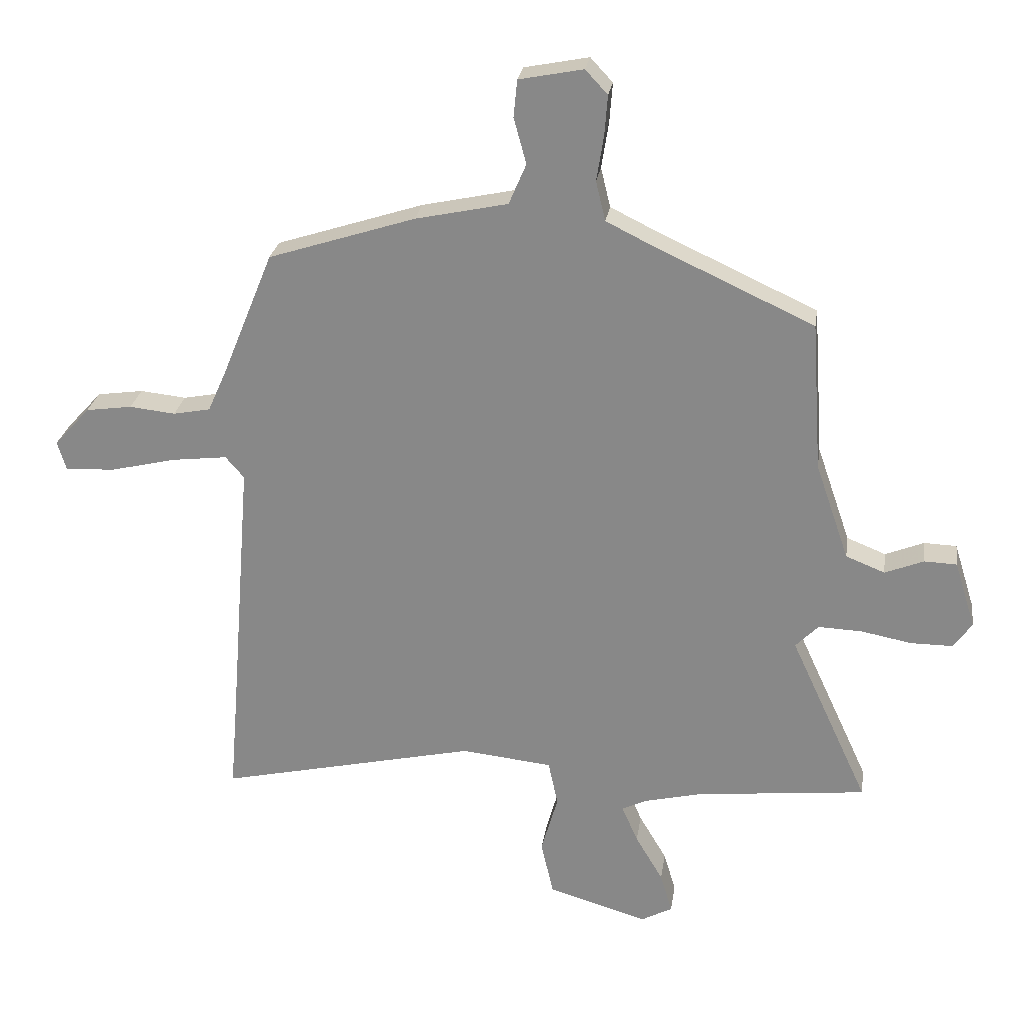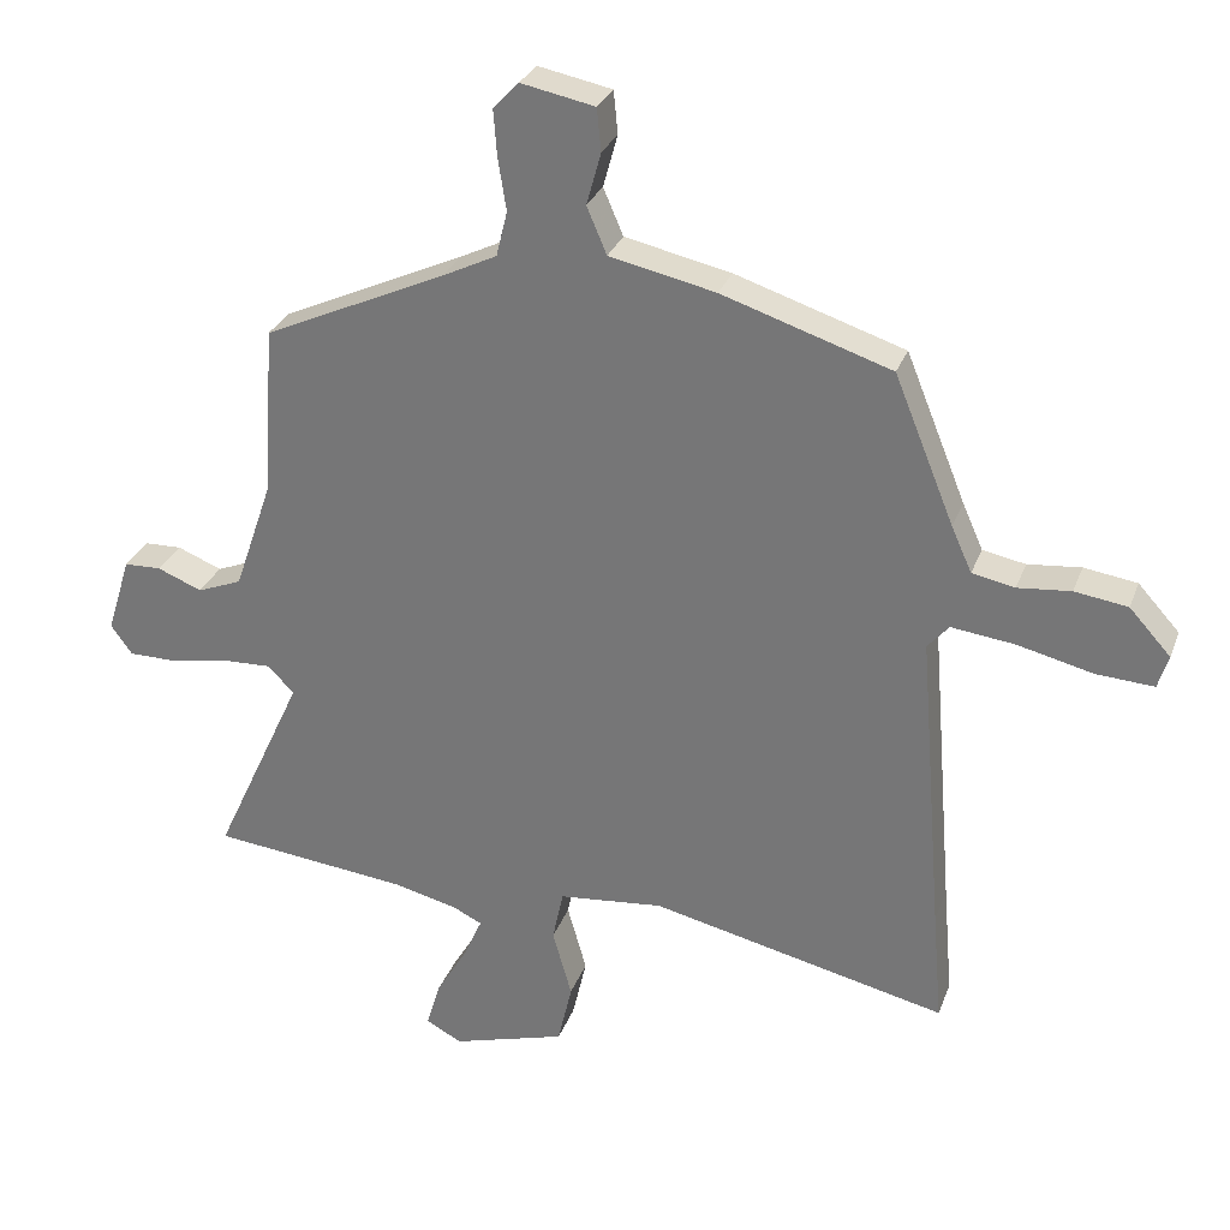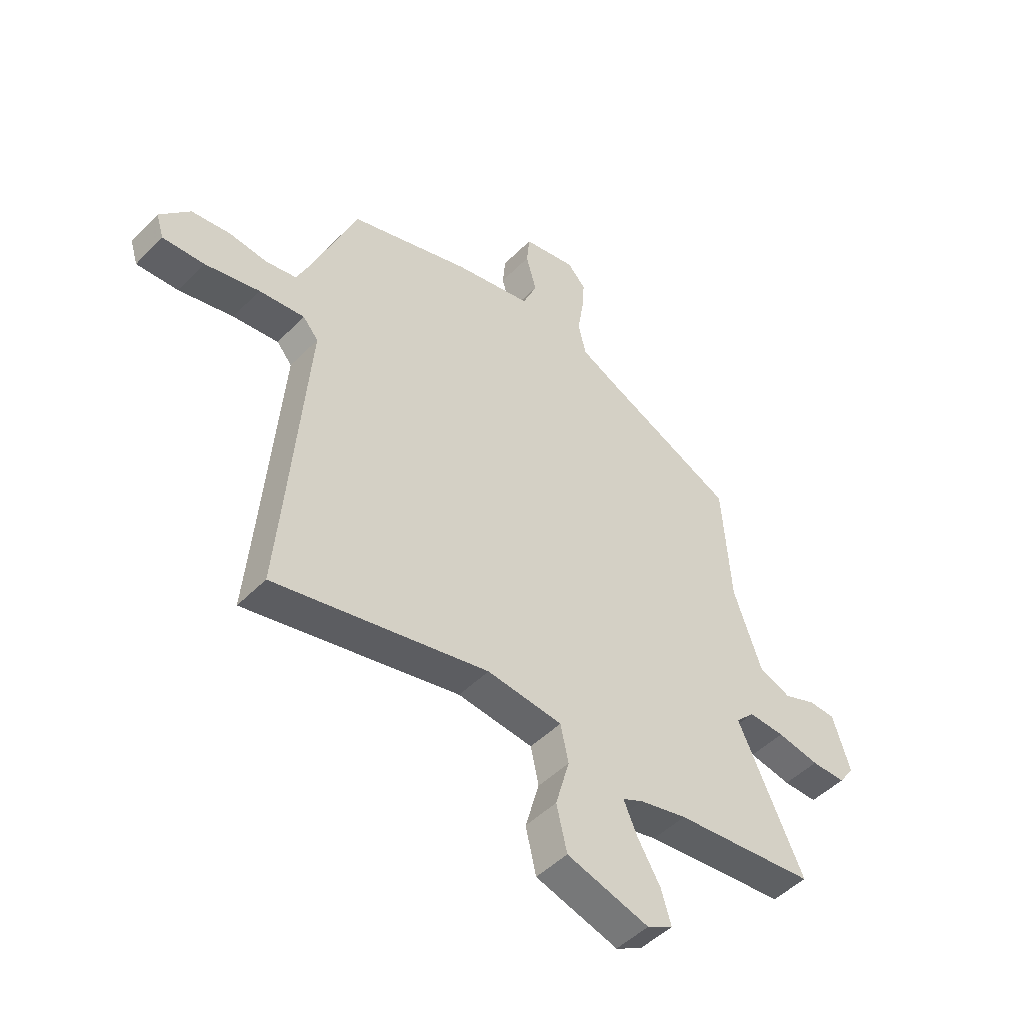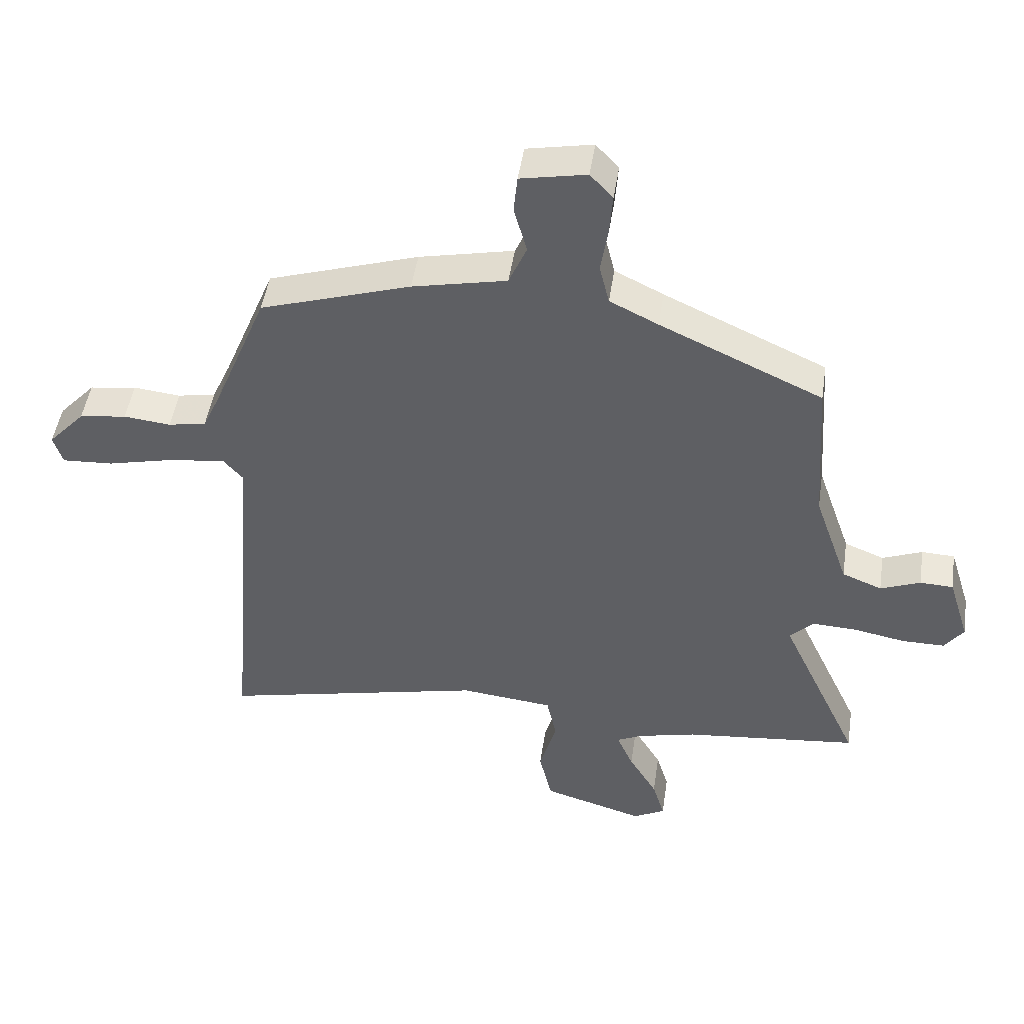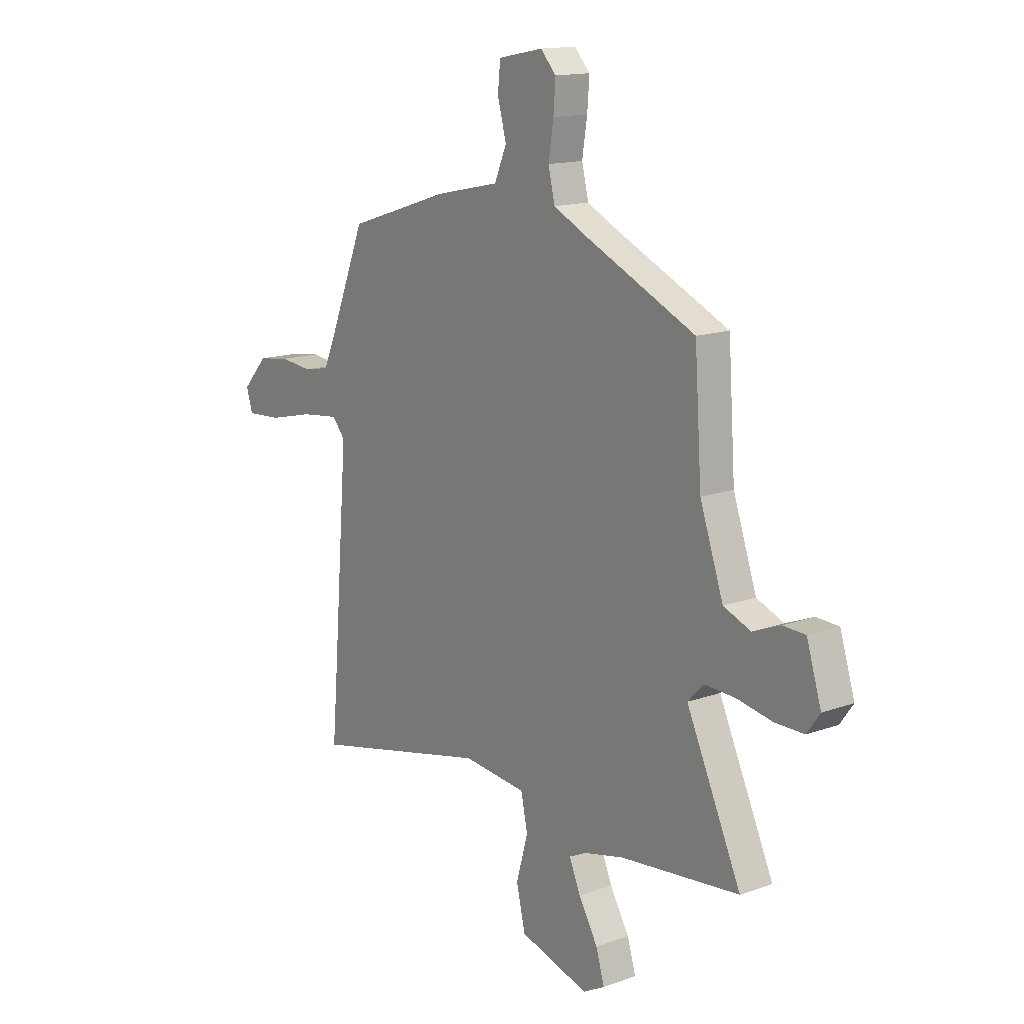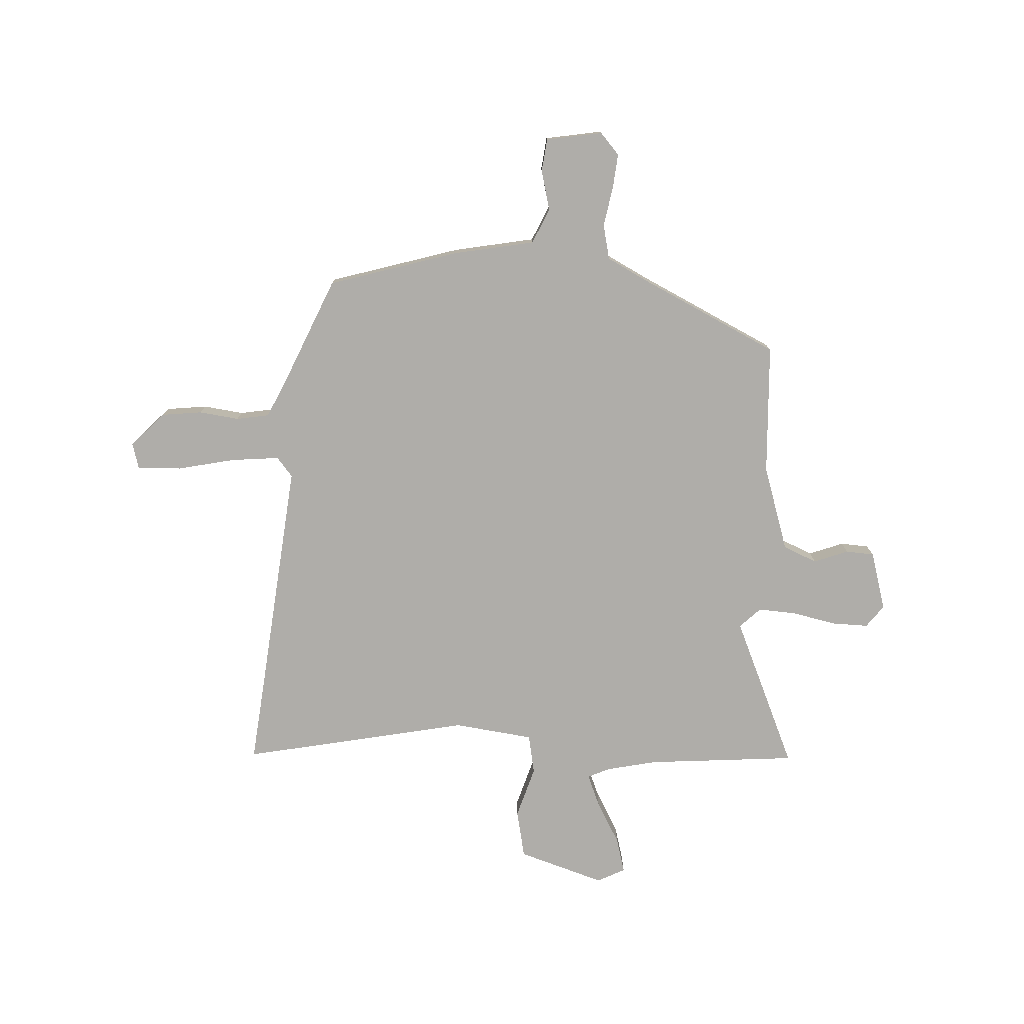
<metadata>
{"format":"obj","ext":"obj","renderer":"f3d","projection":"perspective","resolution":1024,"background":"white","views":[{"elev":25.8,"azim":8.4,"up":"+Z"},{"elev":29.4,"azim":-161.8,"up":"+Z"},{"elev":-48.4,"azim":-41.8,"up":"+Z"},{"elev":47.6,"azim":8.5,"up":"+Z"},{"elev":14.6,"azim":52.1,"up":"+Z"},{"elev":-77.3,"azim":-4.2,"up":"+Y"}]}
</metadata>
<code>
v -0.505 0.07 -0.561
v -0.491 0.07 -0.396
v -0.455 0.07 0.051
v -0.486 0.07 0.087
v -0.578 0.07 0.076
v -0.687 0.07 0.05
v -0.771 0.07 0.045
v -0.786 0.07 0.094
v -0.726 0.07 0.16
v -0.649 0.07 0.171
v -0.572 0.07 0.163
v -0.51 0.07 0.175
v -0.48 0.07 0.242
v -0.393 0.07 0.456
v -0.148 0.07 0.535
v 0.006 0.07 0.568
v 0.035 0.07 0.636
v 0.014 0.07 0.712
v 0.02 0.07 0.774
v 0.127 0.07 0.795
v 0.164 0.07 0.755
v 0.159 0.07 0.689
v 0.147 0.07 0.613
v 0.163 0.07 0.547
v 0.242 0.07 0.508
v 0.507 0.07 0.386
v 0.524 0.07 0.137
v 0.58 0.07 -0.025
v 0.645 0.07 -0.051
v 0.71 0.07 -0.025
v 0.764 0.07 -0.027
v 0.799 0.07 -0.139
v 0.768 0.07 -0.182
v 0.699 0.07 -0.182
v 0.614 0.07 -0.166
v 0.541 0.07 -0.163
v 0.503 0.07 -0.202
v 0.634 0.07 -0.486
v 0.349 0.07 -0.516
v 0.253 0.07 -0.539
v 0.212 0.07 -0.559
v 0.239 0.07 -0.621
v 0.285 0.07 -0.699
v 0.305 0.07 -0.766
v 0.253 0.07 -0.794
v 0.087 0.07 -0.745
v 0.066 0.07 -0.654
v 0.094 0.07 -0.555
v 0.078 0.07 -0.48
v -0.074 0.07 -0.464
v -0.505 0 -0.561
v -0.491 0 -0.396
v -0.455 0 0.051
v -0.486 0 0.087
v -0.578 0 0.076
v -0.687 0 0.05
v -0.771 0 0.045
v -0.786 0 0.094
v -0.726 0 0.16
v -0.649 0 0.171
v -0.572 0 0.163
v -0.51 0 0.175
v -0.48 0 0.242
v -0.393 0 0.456
v -0.148 0 0.535
v 0.006 0 0.568
v 0.035 0 0.636
v 0.014 0 0.712
v 0.02 0 0.774
v 0.127 0 0.795
v 0.164 0 0.755
v 0.159 0 0.689
v 0.147 0 0.613
v 0.163 0 0.547
v 0.242 0 0.508
v 0.507 0 0.386
v 0.524 0 0.137
v 0.58 0 -0.025
v 0.645 0 -0.051
v 0.71 0 -0.025
v 0.764 0 -0.027
v 0.799 0 -0.139
v 0.768 0 -0.182
v 0.699 0 -0.182
v 0.614 0 -0.166
v 0.541 0 -0.163
v 0.503 0 -0.202
v 0.634 0 -0.486
v 0.349 0 -0.516
v 0.253 0 -0.539
v 0.212 0 -0.559
v 0.239 0 -0.621
v 0.285 0 -0.699
v 0.305 0 -0.766
v 0.253 0 -0.794
v 0.087 0 -0.745
v 0.066 0 -0.654
v 0.094 0 -0.555
v 0.078 0 -0.48
v -0.074 0 -0.464
f 46 47 48
f 45 46 48
f 44 45 48
f 43 44 48
f 42 43 48
f 41 42 48 49
f 40 41 49
f 39 40 49
f 37 38 39 49
f 36 37 49 50
f 33 34 35
f 32 33 35
f 31 32 35
f 30 31 35
f 29 30 35
f 28 29 35 36
f 50 1 2
f 36 50 2
f 28 36 2
f 27 28 2
f 21 22 23
f 20 21 23
f 19 20 23
f 18 19 23
f 17 18 23
f 16 17 23 24
f 16 24 25
f 15 16 25
f 14 15 25
f 13 14 25
f 9 10 11
f 8 9 11
f 7 8 11
f 6 7 11
f 5 6 11
f 4 5 11 12
f 25 26 27
f 13 25 27
f 12 13 27
f 4 12 27
f 3 4 27
f 2 3 27
f 98 97 96
f 98 96 95
f 98 95 94
f 98 94 93
f 98 93 92
f 99 98 92 91
f 99 91 90
f 99 90 89
f 99 89 88 87
f 100 99 87 86
f 85 84 83
f 85 83 82
f 85 82 81
f 85 81 80
f 85 80 79
f 86 85 79 78
f 52 51 100
f 52 100 86
f 52 86 78
f 52 78 77
f 73 72 71
f 73 71 70
f 73 70 69
f 73 69 68
f 73 68 67
f 74 73 67 66
f 75 74 66
f 75 66 65
f 75 65 64
f 75 64 63
f 61 60 59
f 61 59 58
f 61 58 57
f 61 57 56
f 61 56 55
f 62 61 55 54
f 77 76 75
f 77 75 63
f 77 63 62
f 77 62 54
f 77 54 53
f 77 53 52
f 1 51 52 2
f 2 52 53 3
f 3 53 54 4
f 4 54 55 5
f 5 55 56 6
f 6 56 57 7
f 7 57 58 8
f 8 58 59 9
f 9 59 60 10
f 10 60 61 11
f 11 61 62 12
f 12 62 63 13
f 13 63 64 14
f 14 64 65 15
f 15 65 66 16
f 16 66 67 17
f 17 67 68 18
f 18 68 69 19
f 19 69 70 20
f 20 70 71 21
f 21 71 72 22
f 22 72 73 23
f 23 73 74 24
f 24 74 75 25
f 25 75 76 26
f 26 76 77 27
f 27 77 78 28
f 28 78 79 29
f 29 79 80 30
f 30 80 81 31
f 31 81 82 32
f 32 82 83 33
f 33 83 84 34
f 34 84 85 35
f 35 85 86 36
f 36 86 87 37
f 37 87 88 38
f 38 88 89 39
f 39 89 90 40
f 40 90 91 41
f 41 91 92 42
f 42 92 93 43
f 43 93 94 44
f 44 94 95 45
f 45 95 96 46
f 46 96 97 47
f 47 97 98 48
f 48 98 99 49
f 49 99 100 50
f 50 100 51 1

</code>
